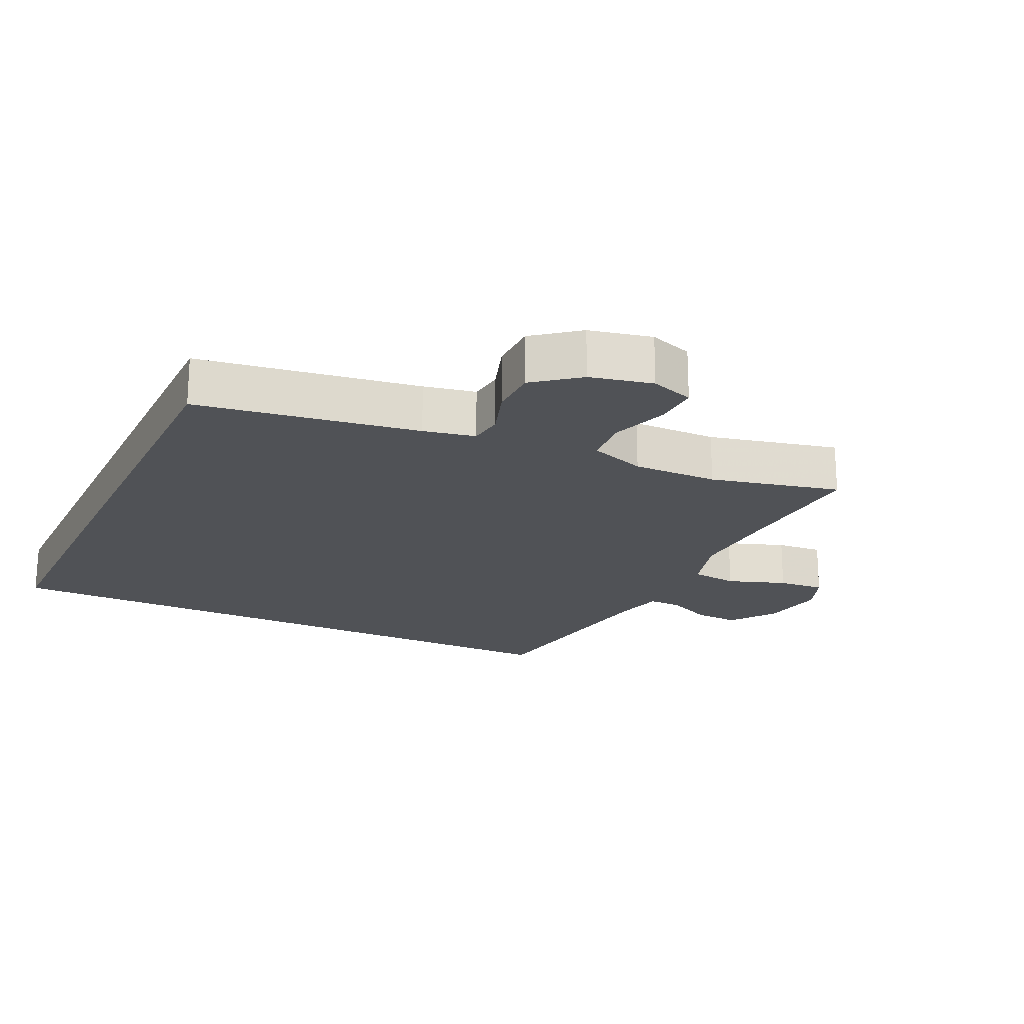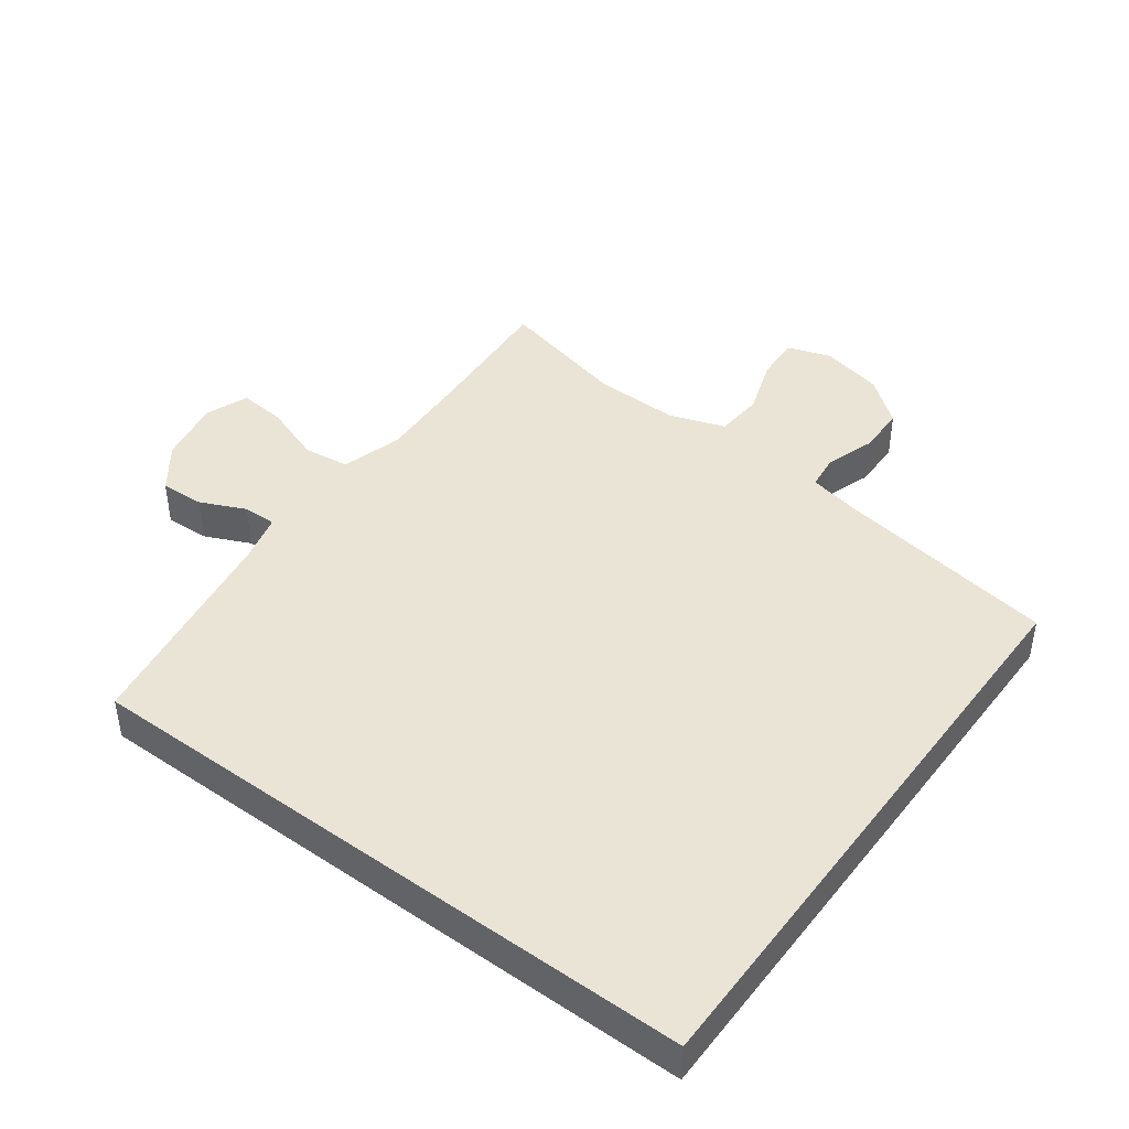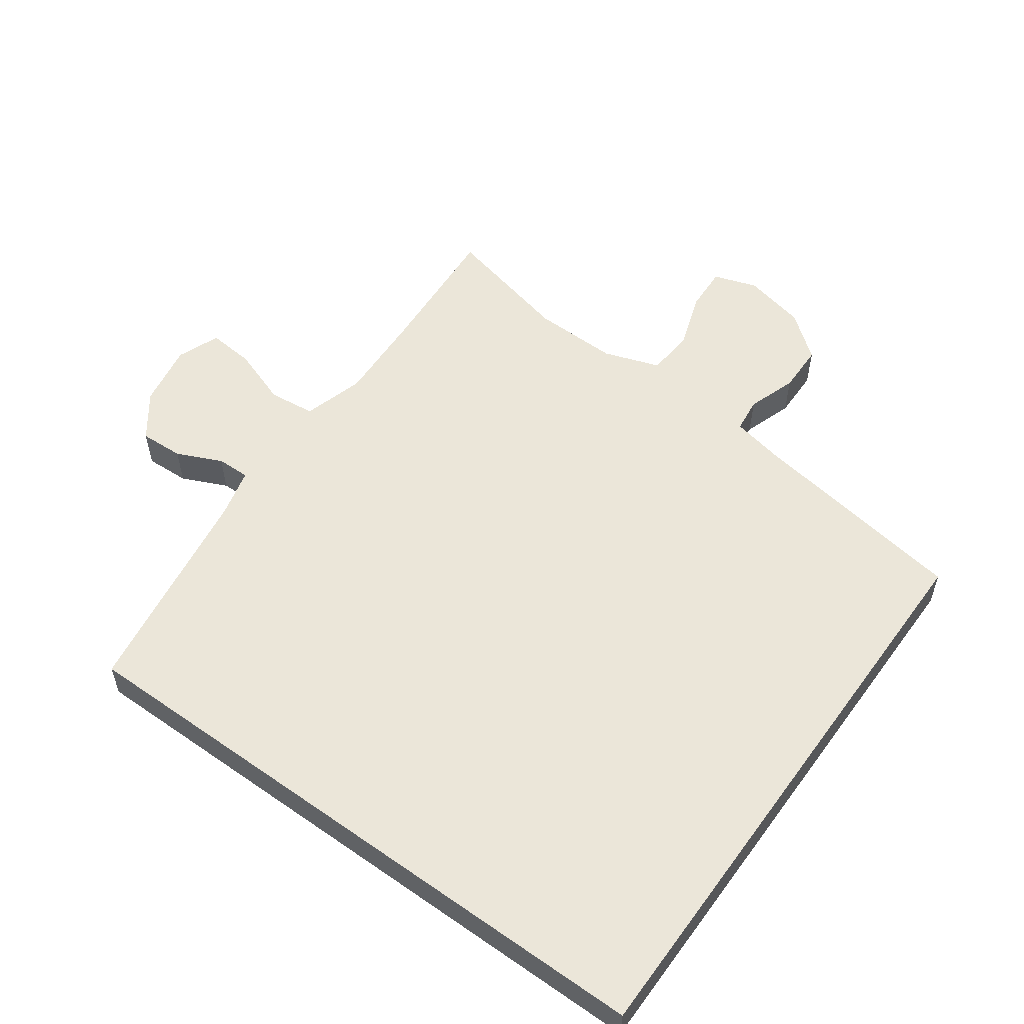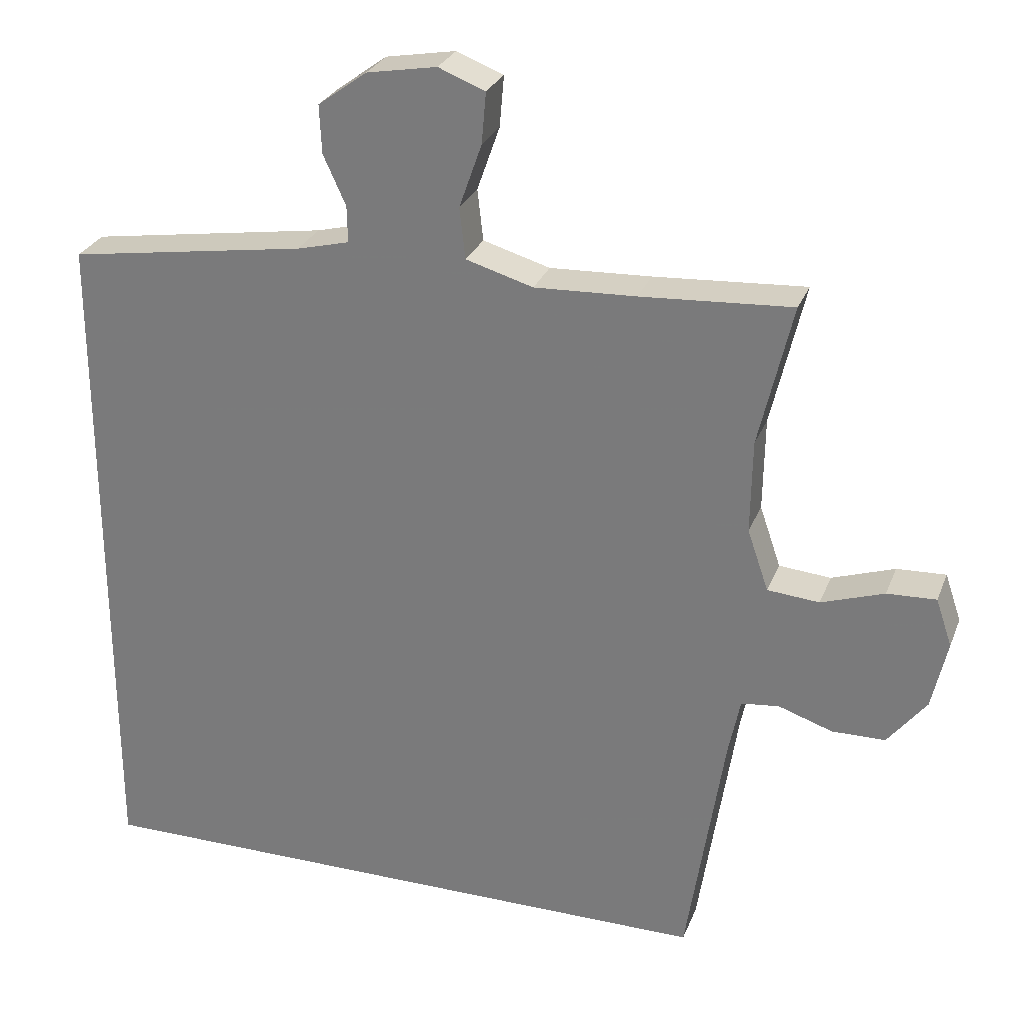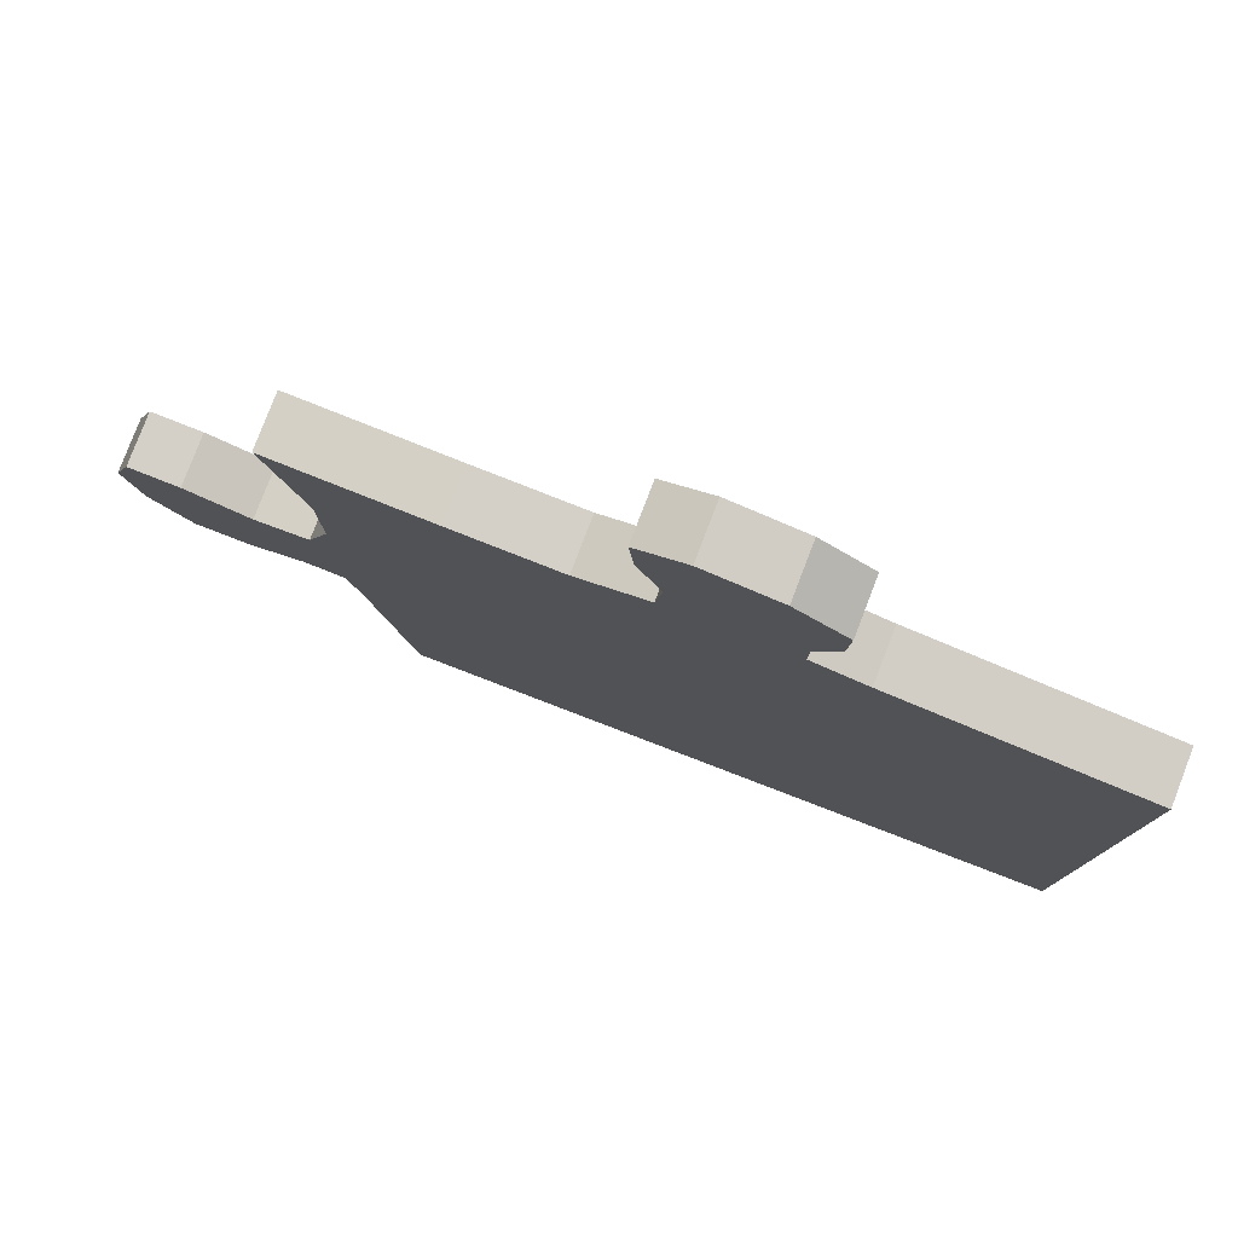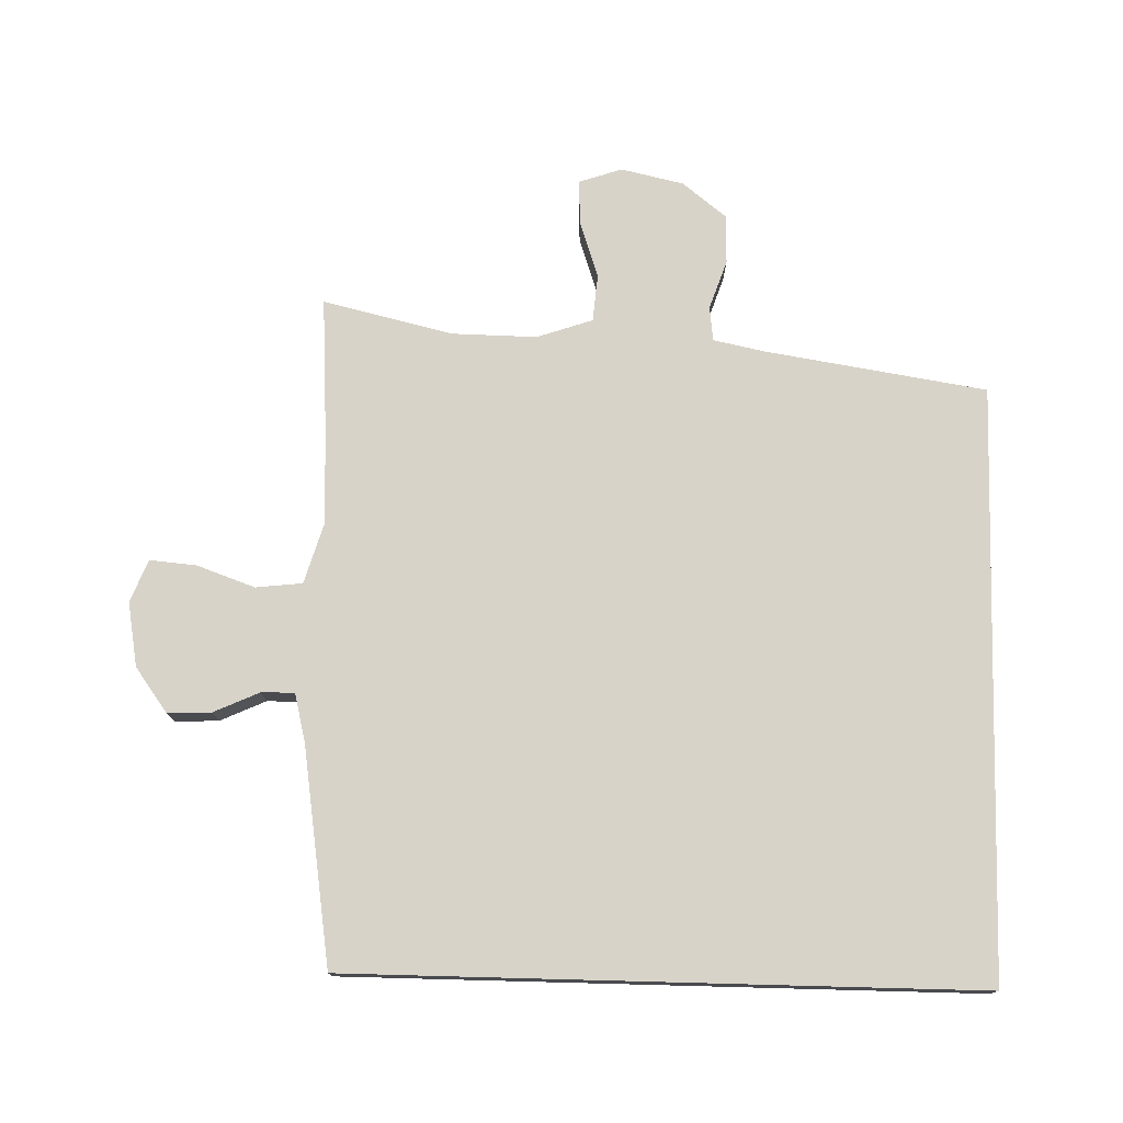
<metadata>
{"format":"obj","ext":"obj","renderer":"f3d","projection":"perspective","resolution":1024,"background":"white","views":[{"elev":-20.7,"azim":-115.5,"up":"+Y"},{"elev":43.8,"azim":126.5,"up":"+Y"},{"elev":55.6,"azim":125.8,"up":"+Y"},{"elev":27.7,"azim":-161.4,"up":"+Z"},{"elev":79.8,"azim":21.0,"up":"+Z"},{"elev":76.0,"azim":91.5,"up":"+Y"}]}
</metadata>
<code>
v 0.5 0.07 0.443
v 0.5 0.07 -0.5
v -0.386 0.07 -0.5
v -0.438 0.07 -0.167
v -0.454 0.07 -0.089
v -0.506 0.07 -0.083
v -0.58 0.07 -0.108
v -0.653 0.07 -0.107
v -0.706 0.07 -0.04
v -0.727 0.07 0.054
v -0.705 0.07 0.119
v -0.638 0.07 0.116
v -0.552 0.07 0.087
v -0.481 0.07 0.093
v -0.452 0.07 0.177
v -0.454 0.07 0.305
v -0.5 0.07 0.5
v -0.293 0.07 0.487
v -0.154 0.07 0.481
v -0.062 0.07 0.508
v -0.054 0.07 0.578
v -0.085 0.07 0.666
v -0.091 0.07 0.736
v -0.027 0.07 0.761
v 0.069 0.07 0.744
v 0.136 0.07 0.695
v 0.133 0.07 0.629
v 0.102 0.07 0.561
v 0.101 0.07 0.511
v 0.173 0.07 0.493
v 0.5 0 0.443
v 0.5 0 -0.5
v -0.386 0 -0.5
v -0.438 0 -0.167
v -0.454 0 -0.089
v -0.506 0 -0.083
v -0.58 0 -0.108
v -0.653 0 -0.107
v -0.706 0 -0.04
v -0.727 0 0.054
v -0.705 0 0.119
v -0.638 0 0.116
v -0.552 0 0.087
v -0.481 0 0.093
v -0.452 0 0.177
v -0.454 0 0.305
v -0.5 0 0.5
v -0.293 0 0.487
v -0.154 0 0.481
v -0.062 0 0.508
v -0.054 0 0.578
v -0.085 0 0.666
v -0.091 0 0.736
v -0.027 0 0.761
v 0.069 0 0.744
v 0.136 0 0.695
v 0.133 0 0.629
v 0.102 0 0.561
v 0.101 0 0.511
v 0.173 0 0.493
f 25 26 27 28
f 25 28 29
f 24 25 29
f 21 22 23 24
f 20 21 24 29
f 19 20 29 30
f 16 17 18
f 15 16 18 19
f 14 15 19 30
f 10 11 12 13
f 10 13 14
f 9 10 14
f 6 7 8 9
f 5 6 9 14
f 4 5 14 30
f 3 4 30
f 1 2 3 30
f 58 57 56 55
f 59 58 55
f 59 55 54
f 54 53 52 51
f 59 54 51 50
f 60 59 50 49
f 48 47 46
f 49 48 46 45
f 60 49 45 44
f 43 42 41 40
f 44 43 40
f 44 40 39
f 39 38 37 36
f 44 39 36 35
f 60 44 35 34
f 60 34 33
f 60 33 32 31
f 1 31 32 2
f 2 32 33 3
f 3 33 34 4
f 4 34 35 5
f 5 35 36 6
f 6 36 37 7
f 7 37 38 8
f 8 38 39 9
f 9 39 40 10
f 10 40 41 11
f 11 41 42 12
f 12 42 43 13
f 13 43 44 14
f 14 44 45 15
f 15 45 46 16
f 16 46 47 17
f 17 47 48 18
f 18 48 49 19
f 19 49 50 20
f 20 50 51 21
f 21 51 52 22
f 22 52 53 23
f 23 53 54 24
f 24 54 55 25
f 25 55 56 26
f 26 56 57 27
f 27 57 58 28
f 28 58 59 29
f 29 59 60 30
f 30 60 31 1

</code>
